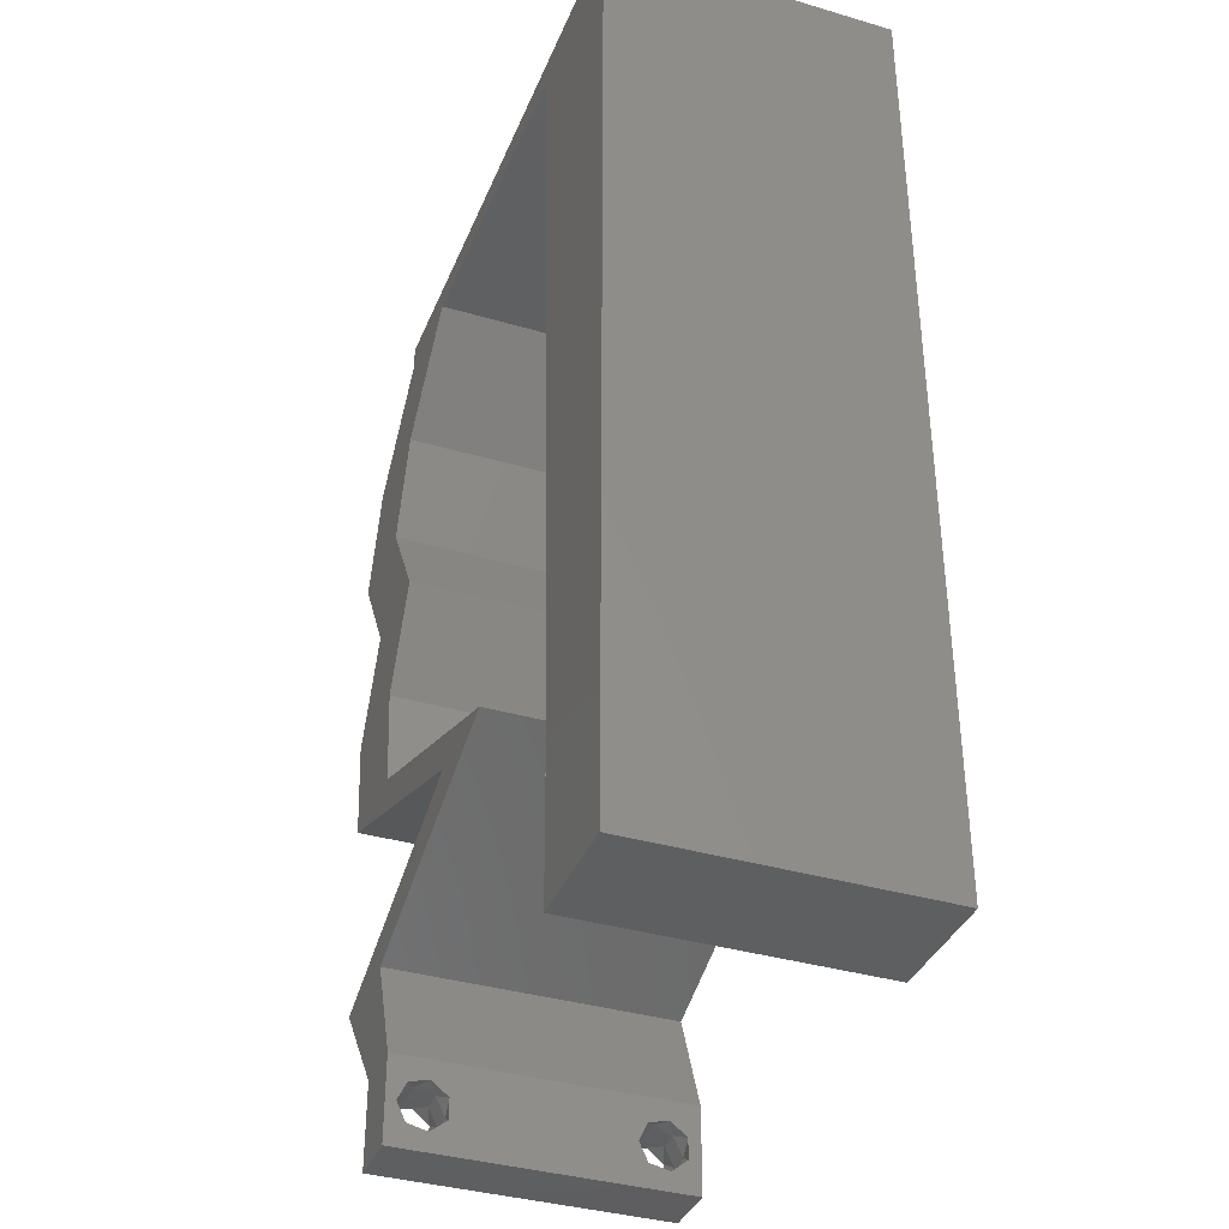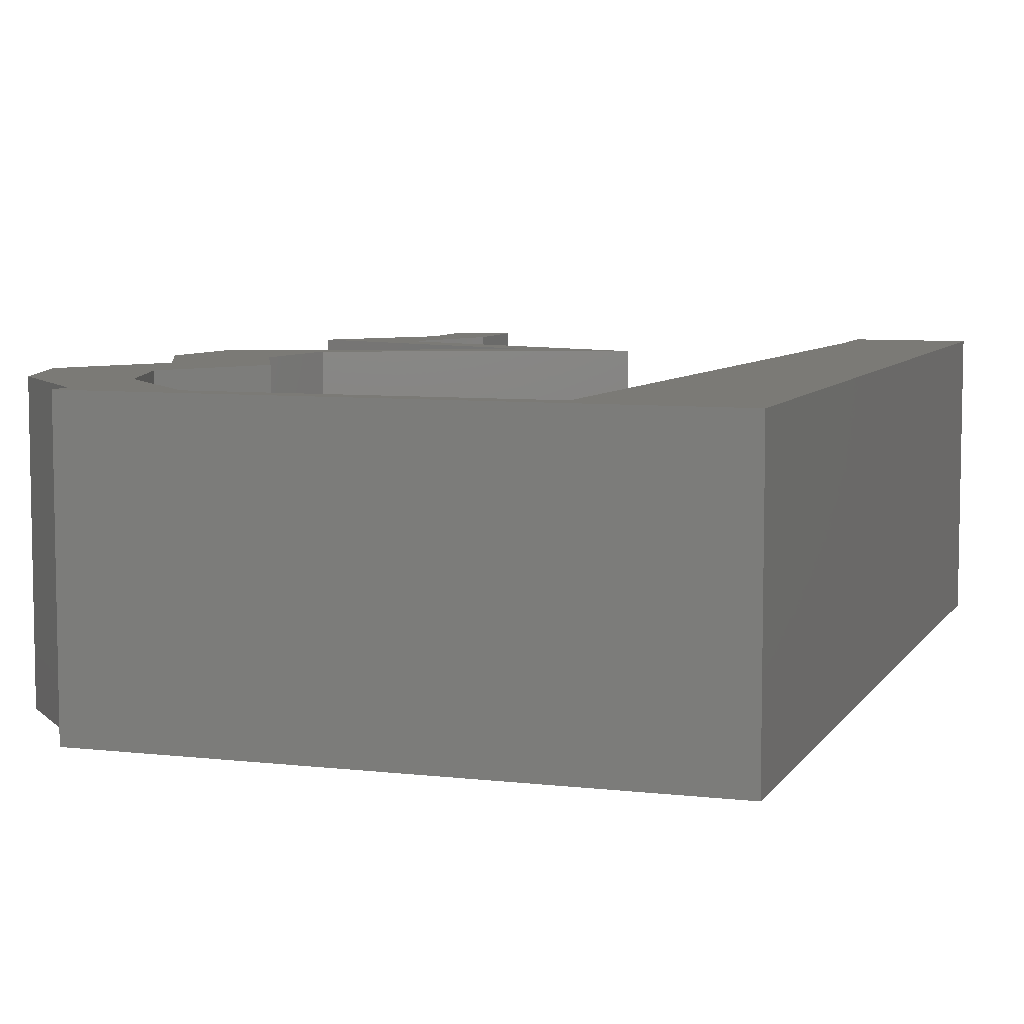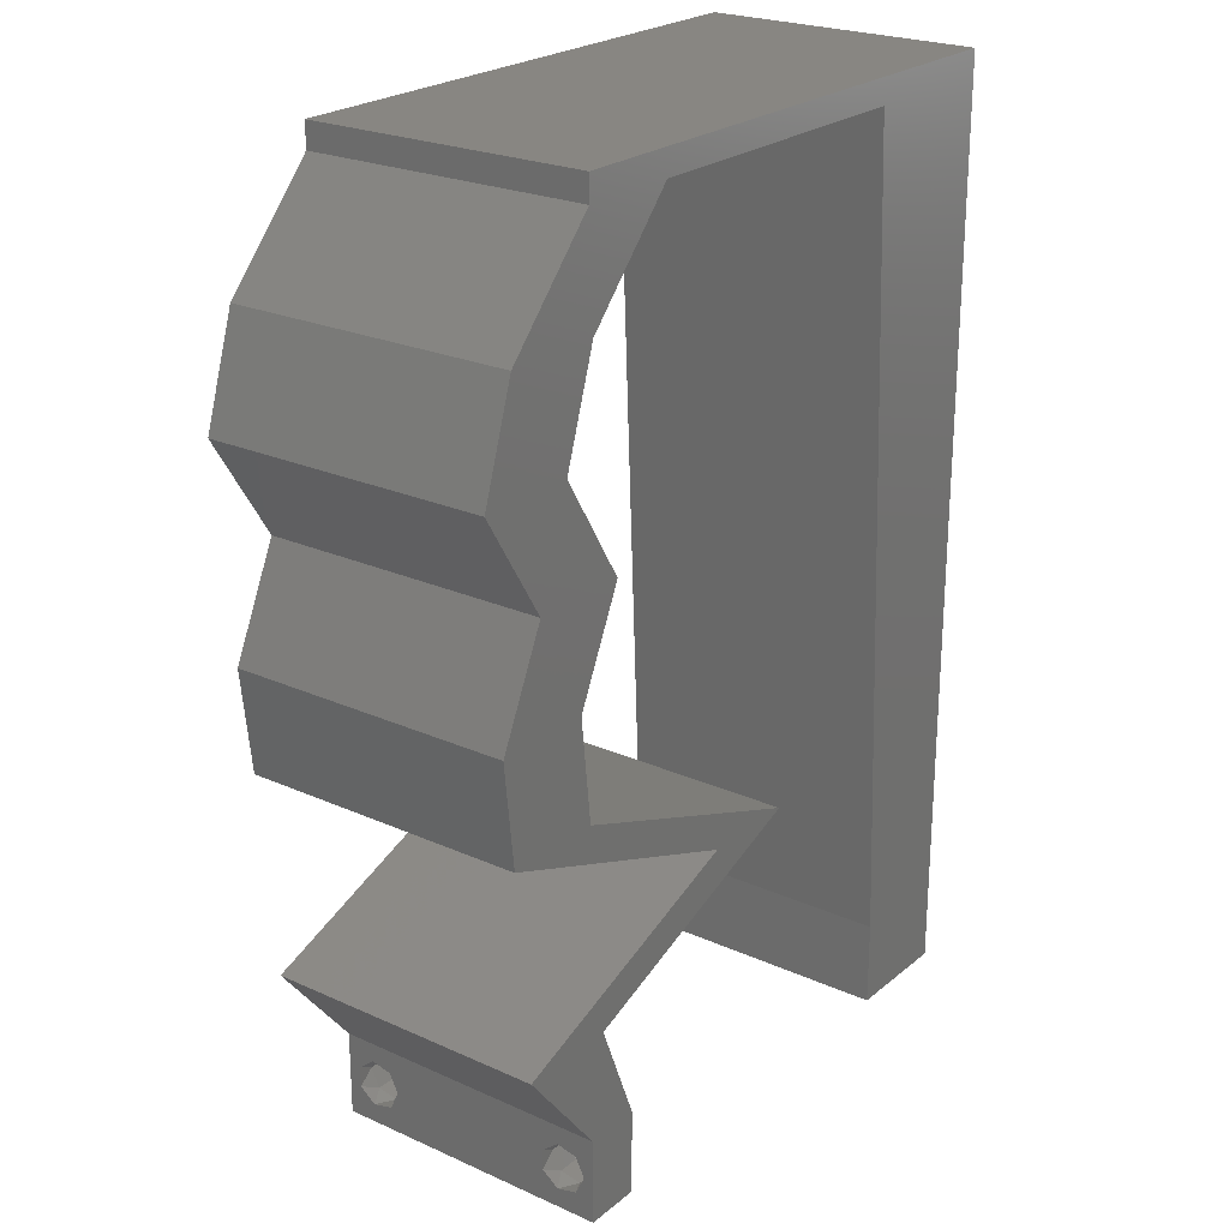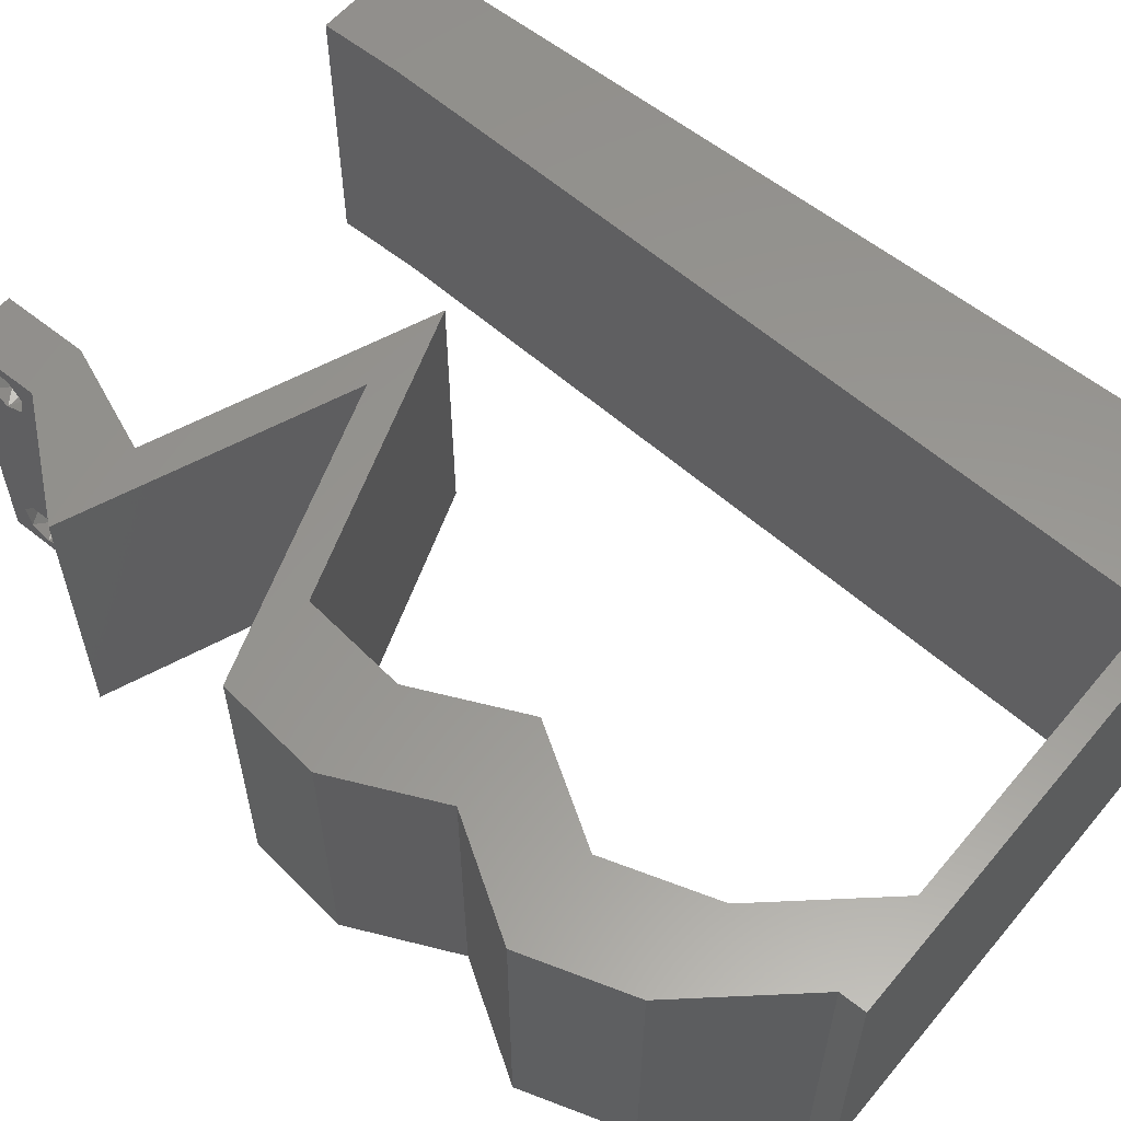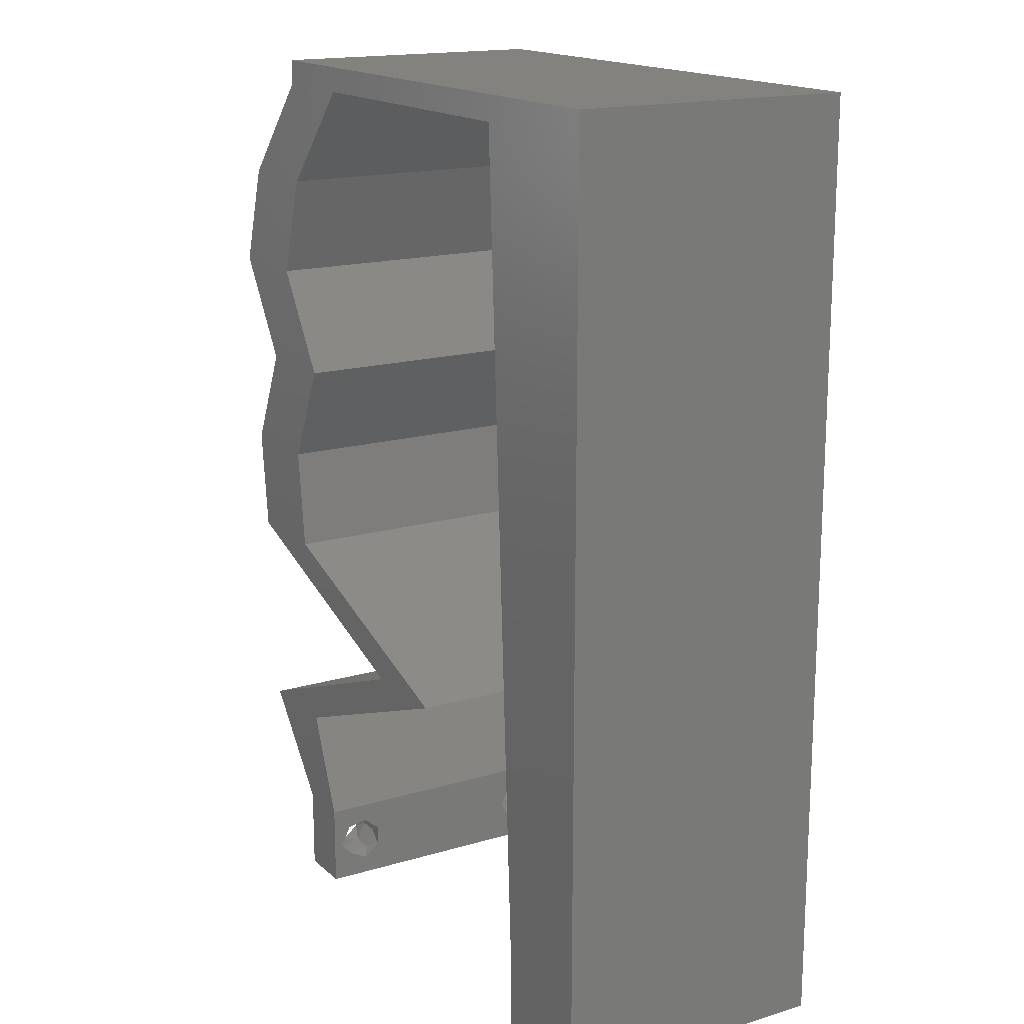
<metadata>
{"format":"stl","ext":"stl","renderer":"f3d","projection":"perspective","resolution":1024,"background":"white","views":[{"elev":-37.2,"azim":-110.7,"up":"+Y"},{"elev":7.0,"azim":-161.3,"up":"+Z"},{"elev":23.6,"azim":126.9,"up":"+Y"},{"elev":58.6,"azim":129.6,"up":"+Z"},{"elev":16.7,"azim":-121.0,"up":"+Y"}]}
</metadata>
<code>
# stl→obj: 254 verts, 512 faces
v 0.04 -0.002262 0.003932
v 0.04 0 0.01
v 0.04 -0.006 0.01
v 0.04 -0.003 0.0159
v 0.04 -0.004657 0.002778
v 0.04 -0.006 0
v 0.04 -0.004329 0.00134
v 0.04 -0.001671 0.00134
v 0.04 0 0
v 0.04 -0.001343 0.002778
v 0.04 -0.003 0.0007
v 0.04 -0.004657 0.01798
v 0.04 -0.003738 0.01913
v 0.04 -0.006 0.02
v 0.04 -0.001343 0.01798
v 0.04 0 0.02
v 0.04 -0.002262 0.01913
v 0.04 -0.001671 0.01654
v 0.04 -0.004329 0.01654
v 0.04 -0.003738 0.003932
v 0.036 -0.002262 0.003932
v 0.036 -0.006 0.01
v 0.036 0 0.01
v 0.036 -0.003 0.0159
v 0.036 -0.006 0
v 0.036 -0.004657 0.002778
v 0.036 -0.004329 0.00134
v 0.036 -0.001343 0.002778
v 0.036 0 0
v 0.036 -0.001671 0.00134
v 0.036 -0.003 0.0007
v 0.036 0 0.02
v 0.036 -0.001343 0.01798
v 0.036 -0.002262 0.01913
v 0.036 -0.004657 0.01798
v 0.036 -0.006 0.02
v 0.036 -0.003738 0.01913
v 0.036 -0.001671 0.01654
v 0.036 -0.004329 0.01654
v 0.036 -0.003738 0.003932
v 0 0.024 0.02
v 0 0.012 0.02
v 0.004519 0.01767 0.02
v 0.008 0 0.02
v 0 0 0.02
v 0.004 -0.003 0.02
v 0 -0.006 0.02
v 0.008 -0.006 0.02
v 0.03306 0.05823 0.02
v 0.04 0.05823 0.02
v 0.04 0.06 0.02
v 0.008554 0.01165 0.02
v 0.009108 0.02329 0.02
v 0.004138 0.005911 0.02
v 0.01 0.06 0.02
v 0 0.06 0.02
v 0.006197 0.05456 0.02
v 0 0.048 0.02
v 0.04662 0.05095 0.02
v 0.04204 0.04367 0.02
v 0.04898 0.04367 0.02
v 0.03968 0.05095 0.02
v 0.0375 0.03639 0.02
v 0.04444 0.03639 0.02
v 0 0.036 0.02
v 0.004996 0.02932 0.02
v 0.01077 0.05823 0.02
v 0.0409 0.02911 0.02
v 0.04784 0.02911 0.02
v 0.009662 0.03494 0.02
v 0.01022 0.04658 0.02
v 0.005437 0.04097 0.02
v 0.04009 0.02184 0.02
v 0.04396 0.02547 0.02
v 0.04703 0.02184 0.02
v 0.038 -0.003 0.02
v 0.03 0.06 0.02
v 0.03014 0.0182 0.02
v 0.02712 0.01456 0.02
v 0.03708 0.0182 0.02
v 0.02956 0.01092 0.02
v 0.0365 0.01092 0.02
v 0.03893 0.007279 0.02
v 0.02191 0.05823 0.02
v 0.02 0.06 0.02
v 0.02018 0.01456 0.02
v 0.04587 0.007279 0.02
v 0 -0.006 0.01
v 0 -0.003 0.015
v 0 0 0.01
v 0 -0.006 0
v 0 -0.003 0.005
v 0 0 0
v 0.004 -0.006 0.015
v 0.008 -0.006 0.01
v 0.004 -0.006 0.005
v 0.008 -0.006 0
v 0 0.009 0.0114
v 0 0.06 0
v 0 0.051 0.0086
v 0 0.06 0.01
v 0 0.048 0
v 0 0.0415 0.009767
v 0 0.03 0.01
v 0 0.036 0
v 0 0.024 0
v 0 0.0185 0.01023
v 0 0.012 0
v 0 0.005337 0.005128
v 0 0.05466 0.01487
v 0.004519 0.01767 0
v 0.008 0 0
v 0.004 -0.003 0
v 0.03306 0.05823 0
v 0.04 0.06 0
v 0.04 0.05823 0
v 0.008554 0.01165 0
v 0.009108 0.02329 0
v 0.004138 0.005911 0
v 0.01 0.06 0
v 0.006197 0.05456 0
v 0.04662 0.05095 0
v 0.04898 0.04367 0
v 0.04204 0.04367 0
v 0.03968 0.05095 0
v 0.04444 0.03639 0
v 0.0375 0.03639 0
v 0.004996 0.02932 0
v 0.01077 0.05823 0
v 0.0409 0.02911 0
v 0.04784 0.02911 0
v 0.009662 0.03494 0
v 0.005437 0.04097 0
v 0.01022 0.04658 0
v 0.04396 0.02547 0
v 0.04009 0.02184 0
v 0.04703 0.02184 0
v 0.038 -0.003 0
v 0.03 0.06 0
v 0.03014 0.0182 0
v 0.03708 0.0182 0
v 0.02712 0.01456 0
v 0.02956 0.01092 0
v 0.0365 0.01092 0
v 0.03893 0.007279 0
v 0.02191 0.05823 0
v 0.02 0.06 0
v 0.02018 0.01456 0
v 0.04587 0.007279 0
v 0.008 0 0.01
v 0.008 -0.003 0.015
v 0.008 -0.003 0.005
v 0.015 0.06 0.00866
v 0.025 0.06 0.01134
v 0.006575 0.06 0.01266
v 0.03343 0.06 0.007337
v 0.04 0.06 0.01
v 0.0342 0.06 0.01422
v 0.005798 0.06 0.00578
v 0.04 0.05823 0.01
v 0.04331 0.05459 0.015
v 0.04662 0.05095 0.01
v 0.04331 0.05459 0.005
v 0.04898 0.04367 0.01
v 0.0478 0.04731 0.015
v 0.0478 0.04731 0.005
v 0.04671 0.04003 0.015
v 0.04444 0.03639 0.01
v 0.04671 0.04003 0.005
v 0.04784 0.02911 0.01
v 0.04614 0.03275 0.015
v 0.04614 0.03275 0.005
v 0.04743 0.02547 0.015
v 0.04703 0.02184 0.01
v 0.04743 0.02547 0.005
v 0.02712 0.01456 0.01
v 0.03472 0.01734 0.01204
v 0.04013 0.01931 0.007329
v 0.04125 0.01972 0.01398
v 0.0321 0.01638 0.005
v 0.03919 0.009873 0.007027
v 0.03417 0.01182 0.01246
v 0.04587 0.007279 0.01
v 0.03236 0.01253 0.005589
v 0.04037 0.009414 0.01411
v 0.04293 0.003639 0.015
v 0.04293 0.003639 0.005
v 0.03893 0.007279 0.01
v 0.03746 0.003639 0.015
v 0.03746 0.003639 0.005
v 0.02687 0.01196 0.007027
v 0.03189 0.01001 0.01246
v 0.02018 0.01456 0.01
v 0.0337 0.00931 0.005589
v 0.02568 0.01242 0.01411
v 0.04009 0.02184 0.01
v 0.03249 0.01906 0.01204
v 0.02708 0.01708 0.007329
v 0.02596 0.01667 0.01398
v 0.03511 0.02002 0.005
v 0.04049 0.02547 0.015
v 0.0409 0.02911 0.01
v 0.04049 0.02547 0.005
v 0.0375 0.03639 0.01
v 0.0392 0.03275 0.015
v 0.0392 0.03275 0.005
v 0.03977 0.04003 0.015
v 0.04204 0.04367 0.01
v 0.03977 0.04003 0.005
v 0.03968 0.05095 0.01
v 0.04086 0.04731 0.015
v 0.04086 0.04731 0.005
v 0.03637 0.05459 0.015
v 0.03306 0.05823 0.01
v 0.03637 0.05459 0.005
v 0.01837 0.05823 0.01009
v 0.01077 0.05823 0.01
v 0.0262 0.05823 0.00683
v 0.02664 0.05823 0.0137
v 0.008415 0.008734 0.0116
v 0.01035 0.04949 0.0116
v 0.009389 0.02919 0.01004
v 0.008854 0.01795 0.01027
v 0.009916 0.04029 0.01027
v 0.01051 0.0528 0.005
v 0.0385 -0.002262 0.01607
v 0.0375 -0.003738 0.01607
v 0.03712 -0.002262 0.01607
v 0.03888 -0.003738 0.01607
v 0.03873 -0.003 0.0193
v 0.03727 -0.001671 0.01866
v 0.03875 -0.001671 0.01866
v 0.03727 -0.004329 0.01866
v 0.03875 -0.004329 0.01866
v 0.03725 -0.003 0.0193
v 0.03873 -0.004657 0.01722
v 0.03725 -0.004657 0.01722
v 0.03798 -0.00134 0.01723
v 0.03687 -0.001344 0.01722
v 0.03914 -0.001343 0.01722
v 0.0375 -0.003738 0.0008684
v 0.03727 -0.002262 0.0008684
v 0.03874 -0.002242 0.0008785
v 0.03888 -0.003738 0.0008684
v 0.03727 -0.004329 0.00346
v 0.03873 -0.003 0.0041
v 0.03875 -0.004329 0.00346
v 0.03873 -0.001343 0.002022
v 0.03727 -0.001671 0.00346
v 0.03725 -0.001343 0.002022
v 0.03725 -0.003 0.0041
v 0.03875 -0.001671 0.00346
v 0.03873 -0.004657 0.002022
v 0.03725 -0.004657 0.002022
f 1 2 3
f 2 4 3
f 5 6 7
f 8 9 10
f 7 6 11
f 11 9 8
f 12 13 14
f 15 16 17
f 16 14 17
f 17 14 13
f 6 9 11
f 10 9 2
f 16 18 2
f 15 18 16
f 3 19 14
f 19 12 14
f 3 6 5
f 2 18 4
f 4 19 3
f 10 2 1
f 20 3 5
f 1 3 20
f 21 22 23
f 22 24 23
f 25 26 27
f 28 29 30
f 31 25 27
f 30 29 31
f 32 33 34
f 35 36 37
f 34 36 32
f 37 36 34
f 32 38 33
f 29 25 31
f 36 39 22
f 35 39 36
f 23 38 32
f 22 26 25
f 23 29 28
f 22 39 24
f 24 38 23
f 40 26 22
f 21 40 22
f 21 23 28
f 41 42 43
f 44 45 46
f 47 48 46
f 49 50 51
f 52 53 43
f 45 44 54
f 55 56 57
f 56 58 57
f 59 60 61
f 62 60 59
f 60 63 64
f 61 60 64
f 65 41 66
f 67 55 57
f 63 68 64
f 64 68 69
f 53 70 66
f 70 71 72
f 58 65 72
f 68 73 74
f 58 71 57
f 52 42 54
f 73 75 74
f 36 14 76
f 75 69 74
f 53 41 43
f 45 47 46
f 48 44 46
f 70 65 66
f 42 52 43
f 71 58 72
f 16 32 76
f 69 68 74
f 41 53 66
f 65 70 72
f 42 45 54
f 77 49 51
f 78 79 80
f 81 82 79
f 14 16 76
f 32 36 76
f 82 81 83
f 78 80 73
f 49 77 84
f 85 67 84
f 44 52 54
f 77 85 84
f 50 62 59
f 49 62 50
f 80 75 73
f 81 79 86
f 79 78 86
f 16 87 83
f 87 82 83
f 32 16 83
f 67 85 55
f 71 67 57
f 88 89 90
f 45 89 47
f 91 92 93
f 90 92 88
f 47 89 88
f 90 89 45
f 88 92 91
f 93 92 90
f 48 94 95
f 88 94 47
f 91 96 88
f 95 96 97
f 47 94 48
f 95 94 88
f 97 96 91
f 88 96 95
f 45 98 90
f 99 100 101
f 102 100 99
f 42 98 45
f 103 104 65
f 105 104 103
f 105 103 102
f 65 104 41
f 106 104 105
f 107 104 106
f 41 107 42
f 58 103 65
f 108 107 106
f 41 104 107
f 93 109 108
f 56 110 58
f 58 100 103
f 108 98 107
f 108 109 98
f 58 110 100
f 107 98 42
f 103 100 102
f 101 110 56
f 90 109 93
f 98 109 90
f 100 110 101
f 106 111 108
f 112 113 93
f 91 113 97
f 114 115 116
f 117 111 118
f 93 119 112
f 120 121 99
f 99 121 102
f 122 123 124
f 125 122 124
f 124 126 127
f 123 126 124
f 105 128 106
f 129 121 120
f 127 126 130
f 126 131 130
f 118 128 132
f 132 133 134
f 102 133 105
f 130 135 136
f 102 121 134
f 117 119 108
f 136 135 137
f 25 138 6
f 137 135 131
f 118 111 106
f 93 113 91
f 97 113 112
f 132 128 105
f 108 111 117
f 134 133 102
f 9 138 29
f 131 135 130
f 106 128 118
f 105 133 132
f 108 119 93
f 139 115 114
f 140 141 142
f 143 142 144
f 6 138 9
f 29 138 25
f 145 143 144
f 140 136 141
f 114 146 139
f 147 146 129
f 112 119 117
f 139 146 147
f 125 116 122
f 114 116 125
f 141 136 137
f 142 143 148
f 142 148 140
f 9 145 149
f 149 145 144
f 29 145 9
f 129 120 147
f 134 121 129
f 150 151 95
f 48 151 44
f 112 152 97
f 95 152 150
f 44 151 150
f 95 151 48
f 97 152 95
f 150 152 112
f 85 153 55
f 147 154 139
f 85 154 153
f 153 154 147
f 153 155 55
f 154 156 139
f 77 154 85
f 120 153 147
f 139 156 115
f 115 156 157
f 56 155 101
f 55 155 56
f 77 158 154
f 120 159 153
f 154 158 156
f 153 159 155
f 51 158 77
f 157 158 51
f 99 159 120
f 101 159 99
f 156 158 157
f 155 159 101
f 157 51 50
f 50 160 157
f 116 115 157
f 157 160 116
f 50 161 160
f 162 161 59
f 160 163 116
f 122 163 162
f 116 163 122
f 160 161 162
f 59 161 50
f 162 163 160
f 164 165 61
f 59 165 162
f 162 166 122
f 123 166 164
f 61 165 59
f 162 165 164
f 122 166 123
f 164 166 162
f 61 167 164
f 168 167 64
f 126 169 168
f 164 169 123
f 64 167 61
f 164 167 168
f 123 169 126
f 168 169 164
f 170 171 69
f 64 171 168
f 168 172 126
f 131 172 170
f 69 171 64
f 170 172 168
f 168 171 170
f 126 172 131
f 75 173 69
f 170 173 174
f 131 175 137
f 174 175 170
f 69 173 170
f 174 173 75
f 170 175 131
f 137 175 174
f 176 177 79
f 79 177 80
f 137 178 141
f 174 178 137
f 80 179 75
f 141 180 142
f 75 179 174
f 142 180 176
f 178 180 141
f 177 180 178
f 80 177 179
f 176 180 177
f 177 178 179
f 179 178 174
f 144 181 149
f 79 182 176
f 82 182 79
f 149 181 183
f 142 184 144
f 176 184 142
f 87 185 82
f 183 185 87
f 144 184 181
f 185 182 82
f 181 184 182
f 185 181 182
f 182 184 176
f 183 181 185
f 87 186 183
f 2 186 16
f 183 187 149
f 9 187 2
f 16 186 87
f 183 186 2
f 149 187 9
f 2 187 183
f 3 14 36
f 36 22 3
f 25 6 3
f 3 22 25
f 188 189 83
f 32 189 23
f 23 190 29
f 145 190 188
f 83 189 32
f 23 189 188
f 29 190 145
f 188 190 23
f 143 191 148
f 83 192 188
f 81 192 83
f 148 191 193
f 145 194 143
f 188 194 145
f 86 195 81
f 193 195 86
f 143 194 191
f 195 192 81
f 191 194 192
f 195 191 192
f 192 194 188
f 193 191 195
f 196 197 73
f 73 197 78
f 148 198 140
f 193 198 148
f 78 199 86
f 140 200 136
f 86 199 193
f 136 200 196
f 198 200 140
f 197 200 198
f 78 197 199
f 196 200 197
f 197 198 199
f 199 198 193
f 68 201 73
f 196 201 202
f 136 203 130
f 202 203 196
f 73 201 196
f 202 201 68
f 196 203 136
f 130 203 202
f 204 205 63
f 68 205 202
f 202 206 130
f 127 206 204
f 202 205 204
f 63 205 68
f 130 206 127
f 204 206 202
f 63 207 204
f 208 207 60
f 124 209 208
f 204 209 127
f 60 207 63
f 204 207 208
f 127 209 124
f 208 209 204
f 210 211 62
f 60 211 208
f 208 212 124
f 125 212 210
f 62 211 60
f 208 211 210
f 124 212 125
f 210 212 208
f 62 213 210
f 214 213 49
f 210 215 125
f 114 215 214
f 125 215 114
f 210 213 214
f 49 213 62
f 214 215 210
f 146 216 129
f 217 216 67
f 67 216 84
f 146 218 216
f 114 218 146
f 214 218 114
f 84 219 49
f 49 219 214
f 216 218 219
f 84 216 219
f 219 218 214
f 129 216 217
f 117 220 112
f 150 220 44
f 67 221 217
f 44 220 52
f 71 221 67
f 118 222 223
f 223 222 53
f 53 222 70
f 132 222 118
f 132 224 222
f 118 223 117
f 222 224 70
f 52 223 53
f 70 224 71
f 134 224 132
f 223 220 117
f 134 221 224
f 134 225 221
f 129 225 134
f 52 220 223
f 224 221 71
f 217 225 129
f 221 225 217
f 112 220 150
f 24 4 226
f 4 24 227
f 24 226 228
f 4 227 229
f 230 231 232
f 233 230 234
f 231 230 235
f 230 233 235
f 236 233 234
f 233 236 237
f 236 227 237
f 228 238 239
f 226 238 228
f 227 236 229
f 17 13 230
f 34 33 231
f 35 37 233
f 17 230 232
f 230 13 234
f 34 231 235
f 233 37 235
f 15 17 232
f 13 12 234
f 37 34 235
f 35 233 237
f 227 39 237
f 39 35 237
f 12 19 236
f 232 231 238
f 12 236 234
f 226 18 240
f 238 226 240
f 231 33 239
f 15 232 240
f 236 19 229
f 24 39 227
f 4 18 226
f 238 231 239
f 38 24 228
f 19 4 229
f 232 238 240
f 38 228 239
f 33 38 239
f 18 15 240
f 11 31 241
f 31 11 242
f 242 11 243
f 11 241 244
f 245 246 247
f 248 249 250
f 246 245 251
f 249 248 252
f 249 246 251
f 246 249 252
f 242 248 250
f 253 245 247
f 245 253 254
f 248 242 243
f 253 241 254
f 241 253 244
f 21 28 249
f 1 20 246
f 26 40 245
f 8 10 248
f 249 28 250
f 246 20 247
f 21 249 251
f 1 246 252
f 245 40 251
f 248 10 252
f 28 30 250
f 20 5 247
f 40 21 251
f 10 1 252
f 30 31 242
f 26 245 254
f 30 242 250
f 241 27 254
f 27 26 254
f 5 7 253
f 5 253 247
f 8 248 243
f 253 7 244
f 31 27 241
f 7 11 244
f 11 8 243

</code>
